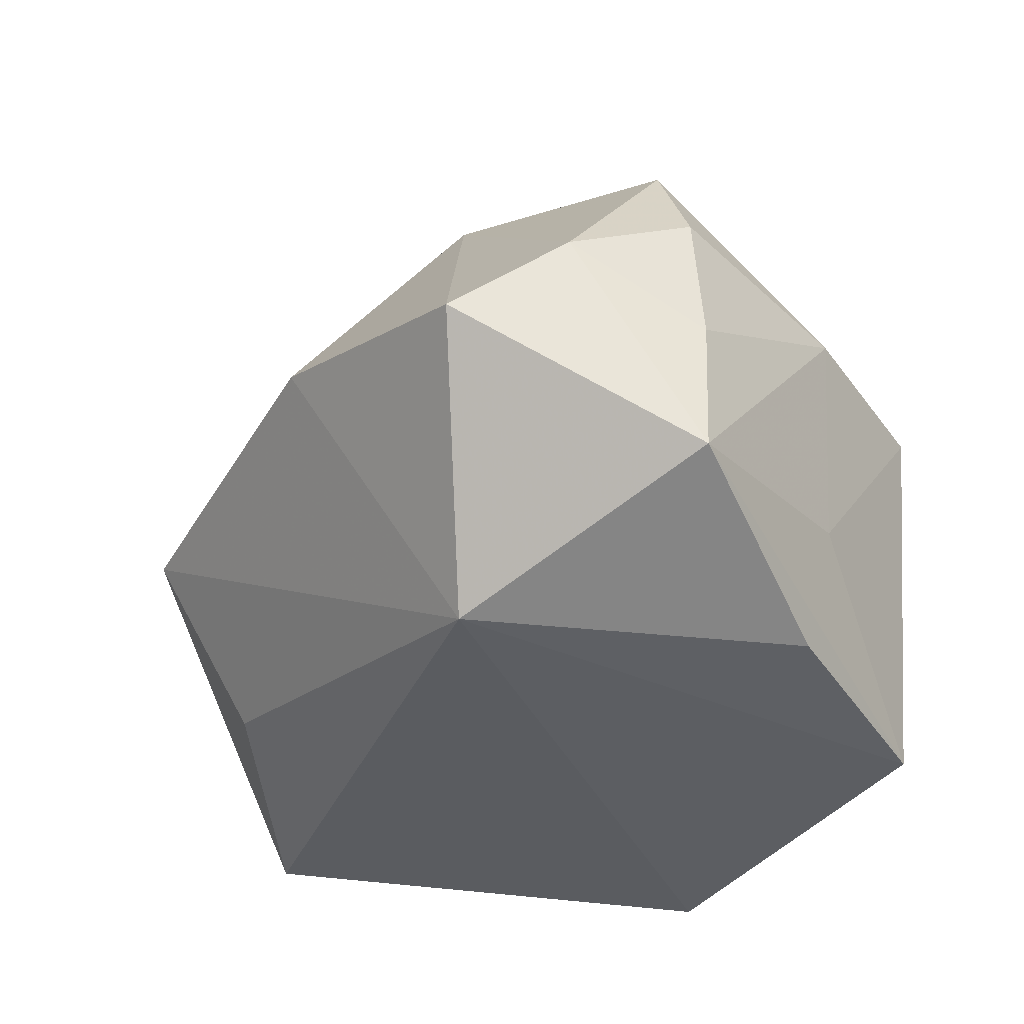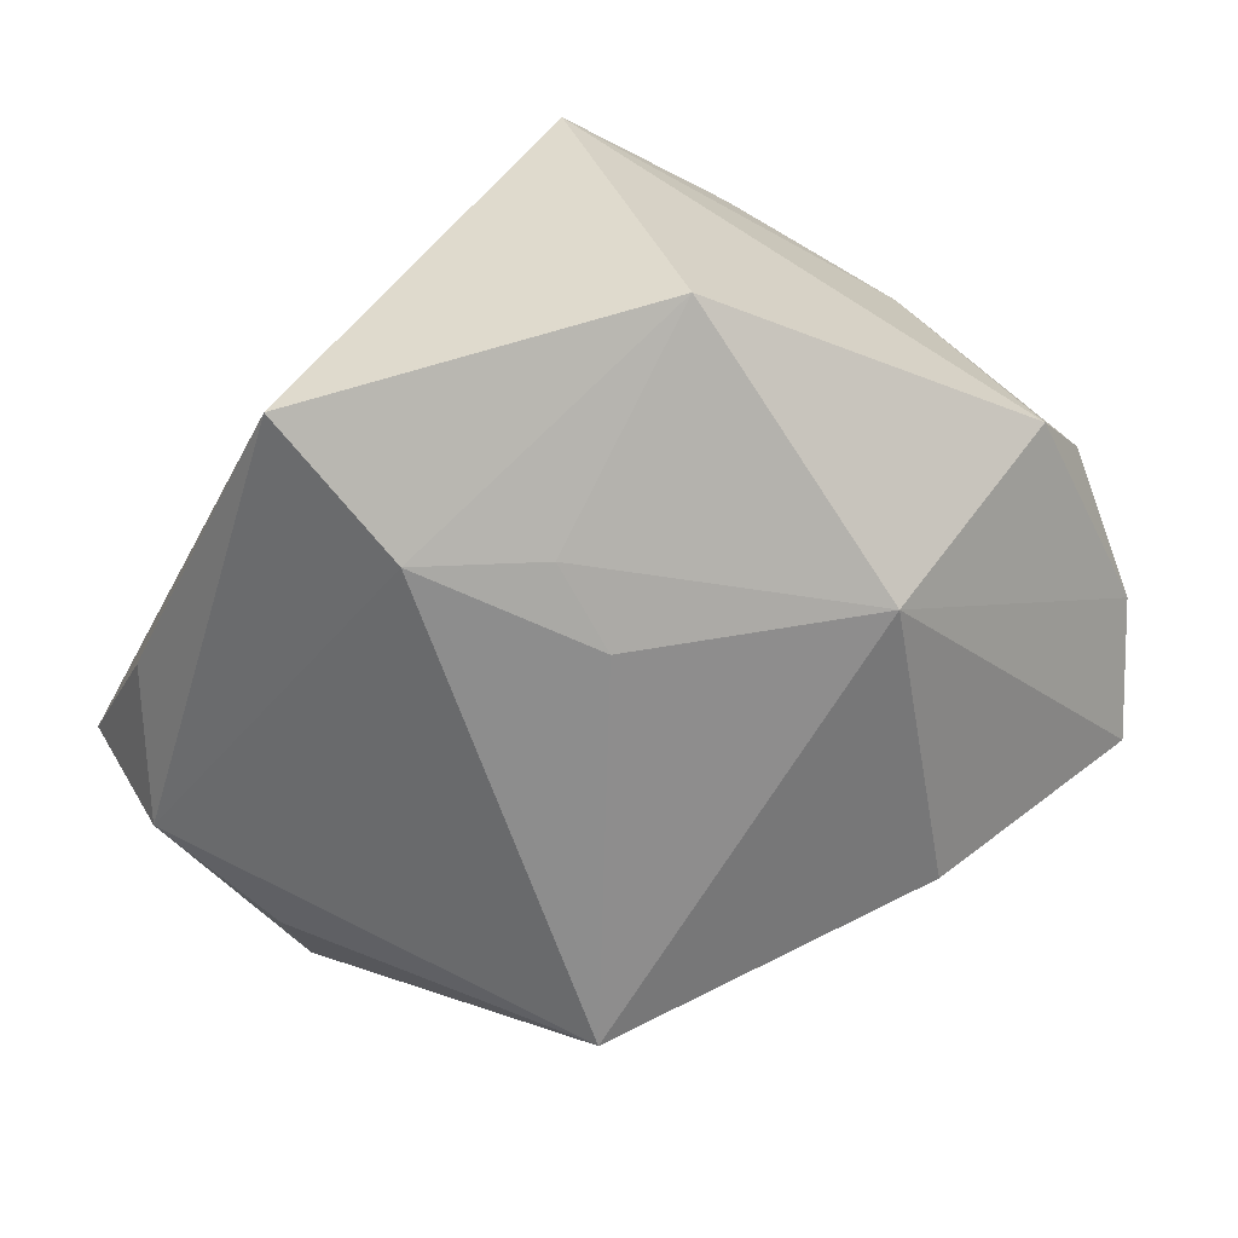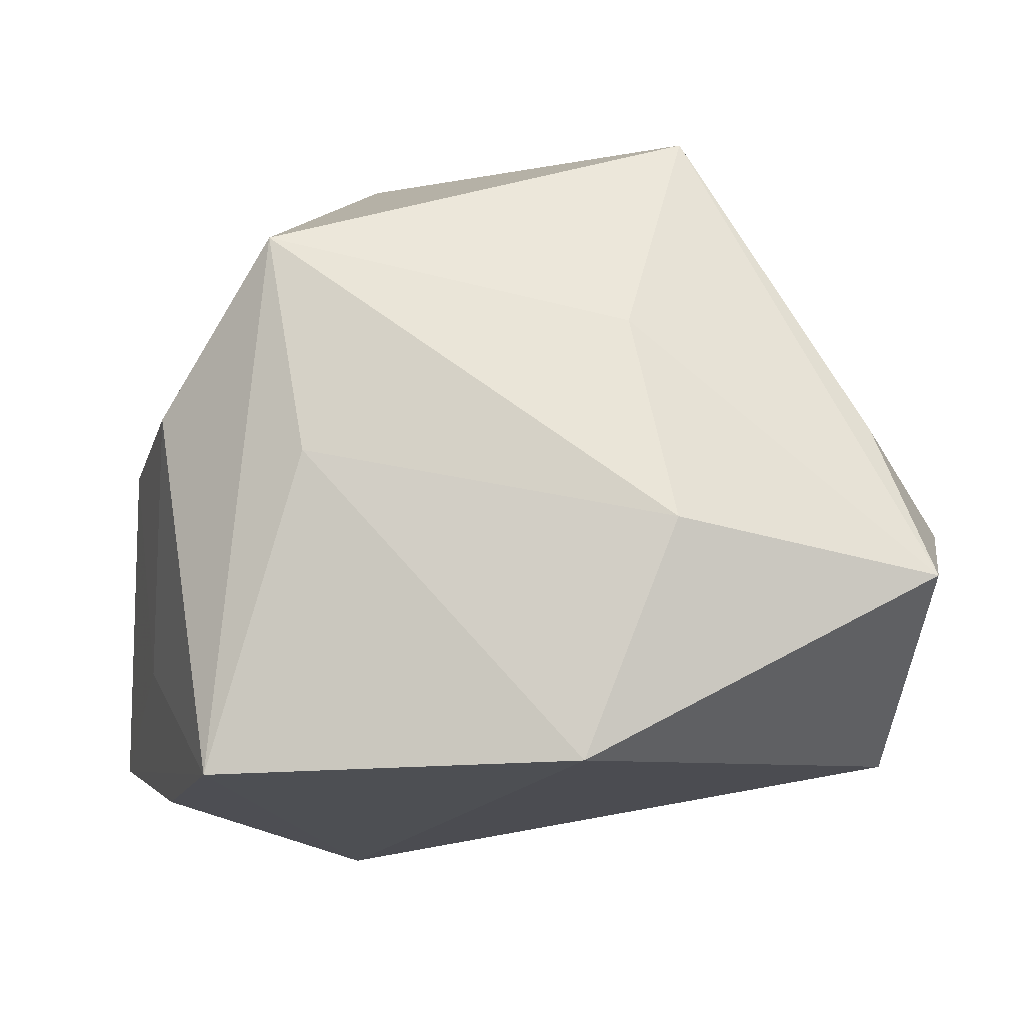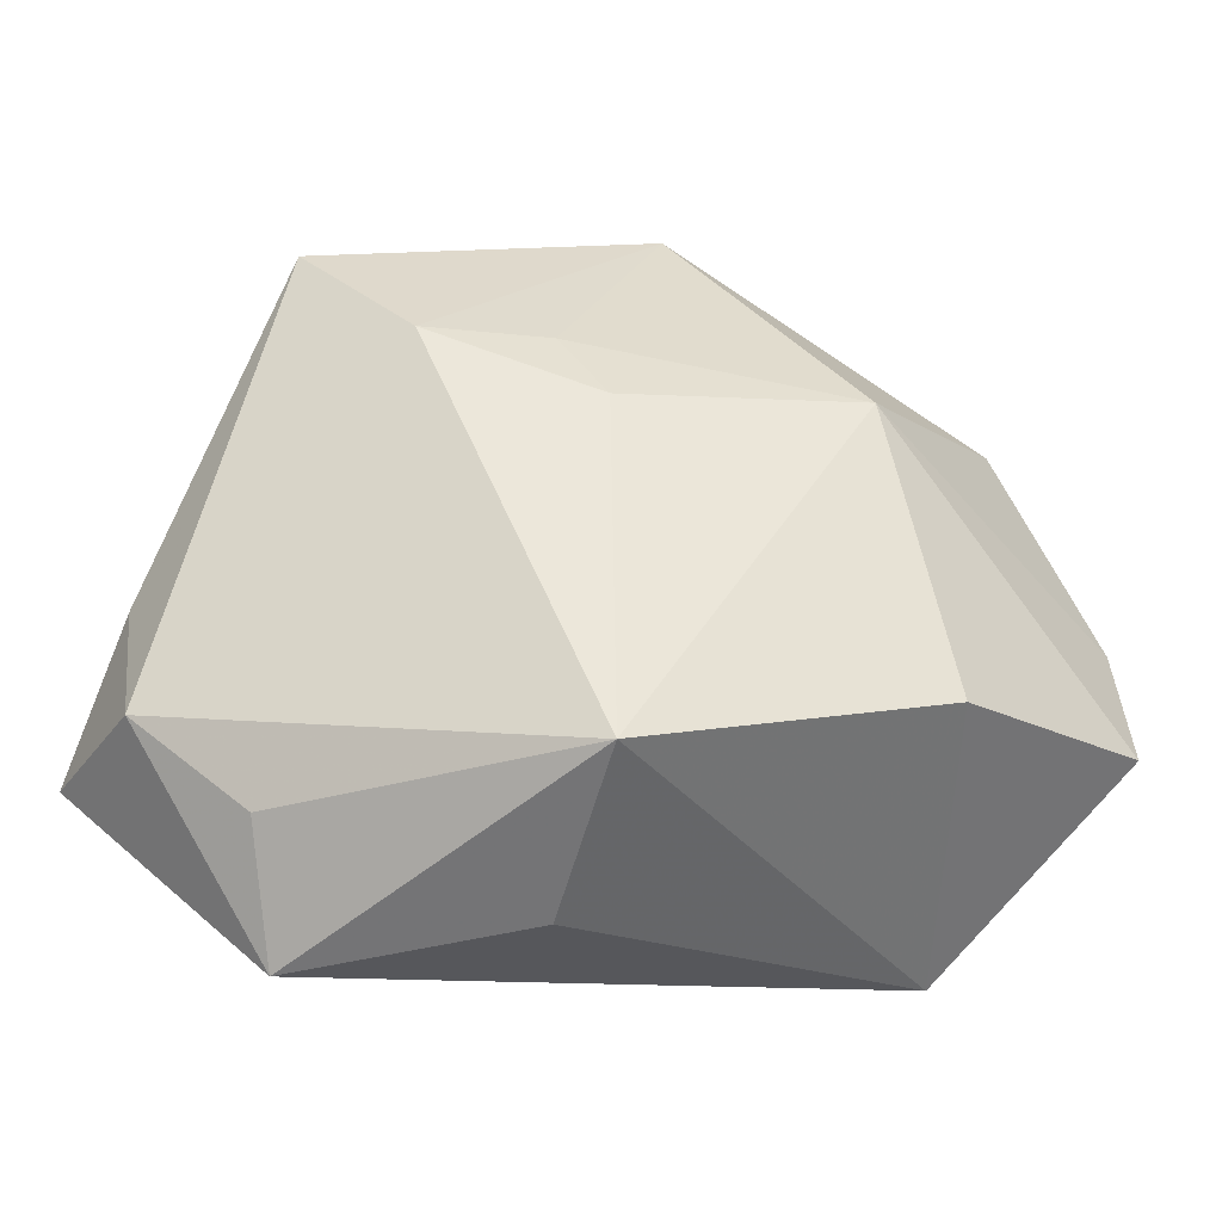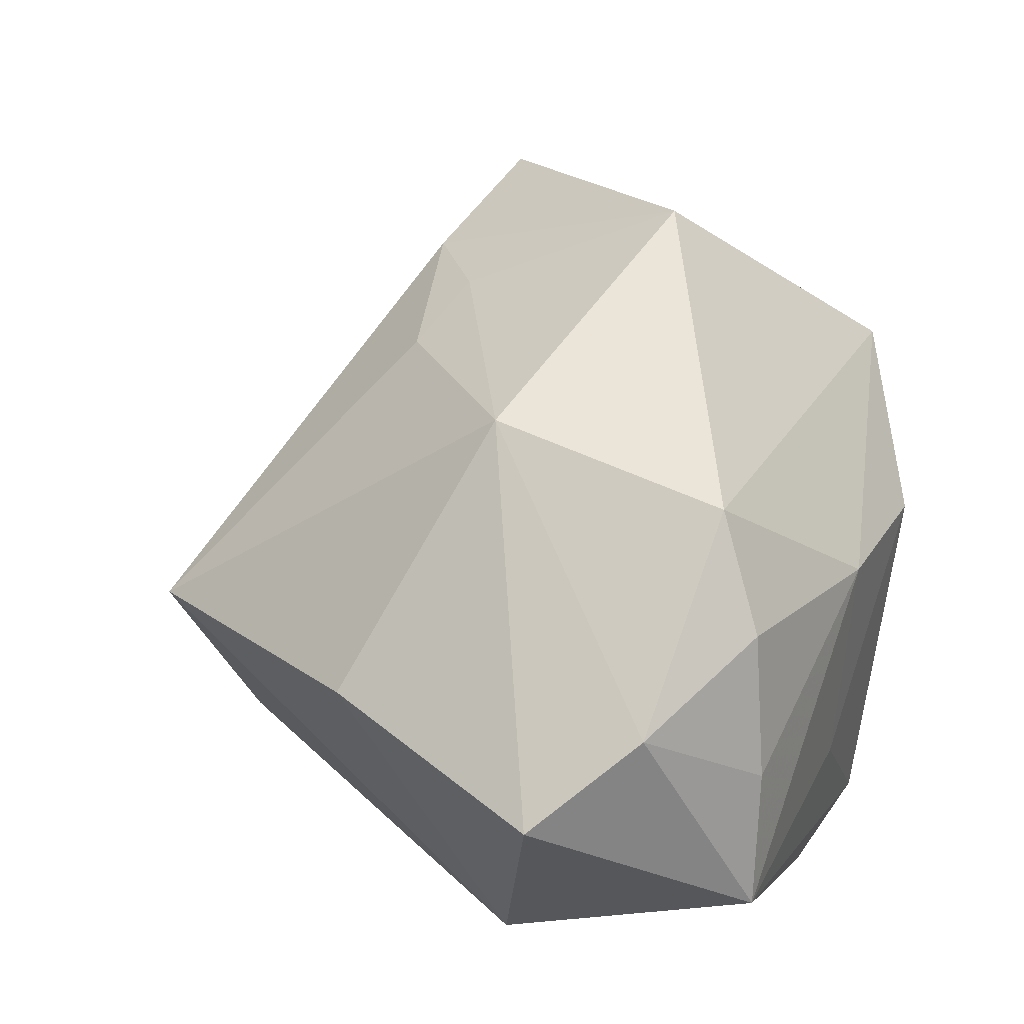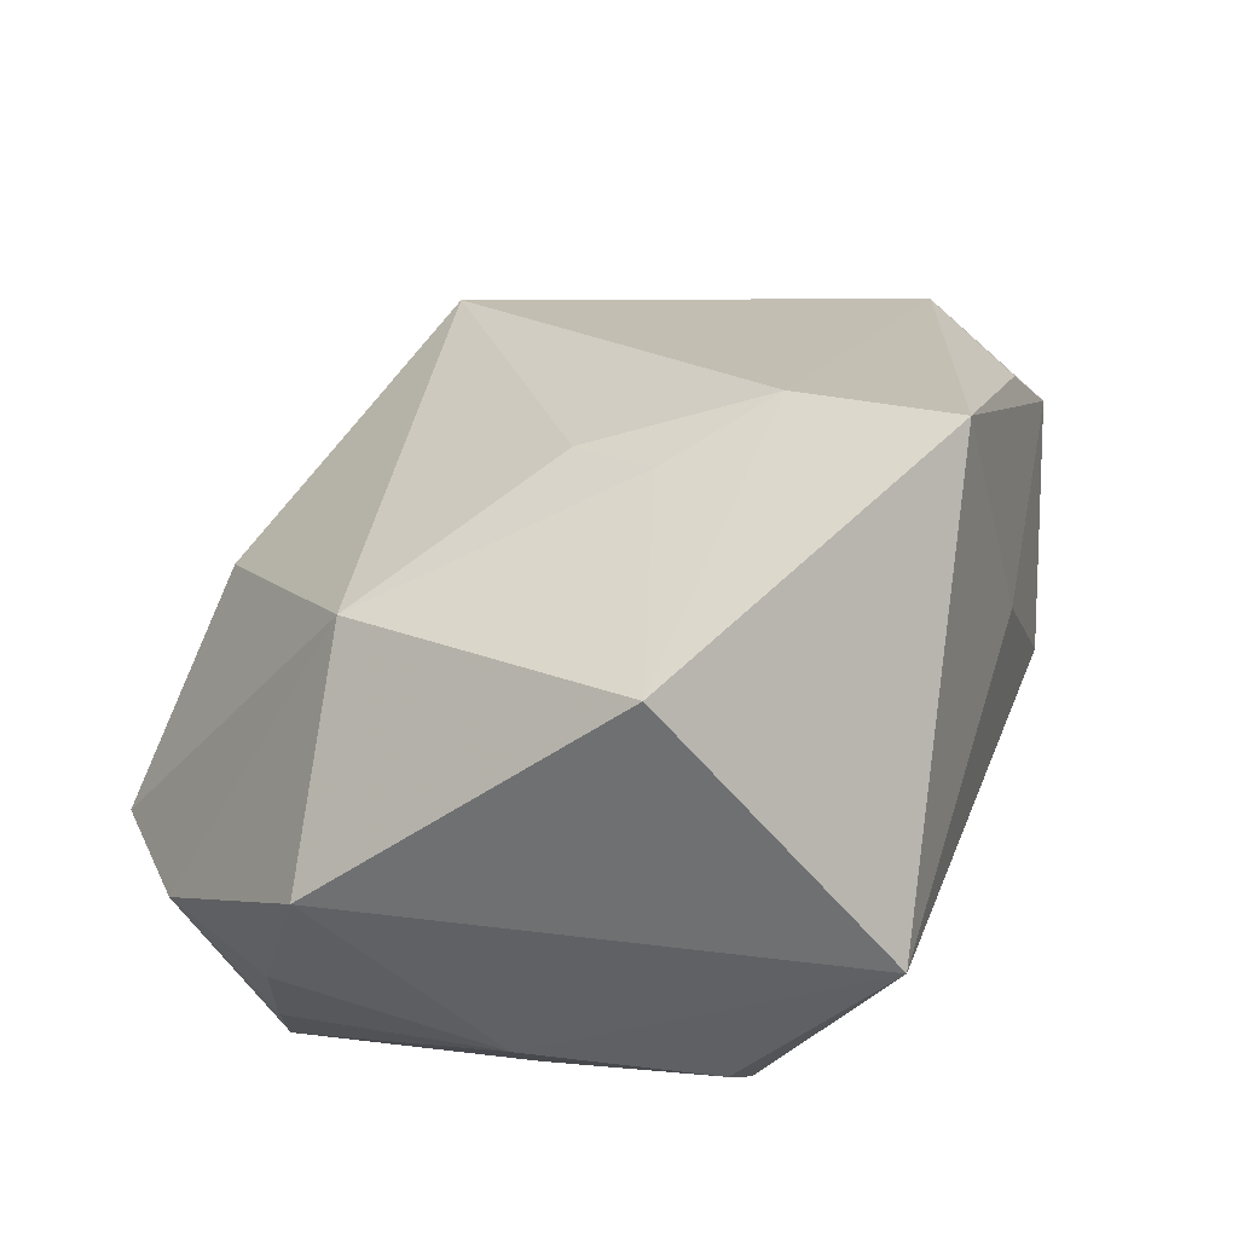
<metadata>
{"format":"obj","ext":"obj","renderer":"f3d","projection":"perspective","resolution":1024,"background":"white","views":[{"elev":-37.8,"azim":-131.0,"up":"+Z"},{"elev":70.7,"azim":140.8,"up":"+Z"},{"elev":-17.9,"azim":1.9,"up":"+Z"},{"elev":4.1,"azim":137.3,"up":"+Z"},{"elev":21.4,"azim":-139.4,"up":"+Z"},{"elev":73.4,"azim":-65.9,"up":"+Z"}]}
</metadata>
<code>
v 0.0299 -0.0153 -0.006426
v -0.009981 0.01752 -0.01892
v -0.003136 0.02632 -0.0002164
v -0.007495 -0.003003 0.02673
v -0.007364 0.0155 0.0165
v 0.02859 0.002181 -0.005902
v -0.02035 -0.01421 0.00509
v 0.0068 0.007583 0.01706
v 0.007335 -0.01876 -0.01892
v -0.02668 0.01256 -0.01294
v 0.03119 -0.006164 -0.001006
v 0.02775 0.002657 -0.01503
v 0.01328 -0.02095 -0.004117
v -0.02257 0.0114 0.01296
v 0.02629 -0.01318 0.004187
v -0.01268 -0.02095 0.01504
v -0.01901 0.02633 -0.004875
v 0.01428 -0.01243 0.02548
v -0.01026 -0.02001 0.00083
v -0.01648 -0.01516 -0.01892
v -0.02356 0.02044 0.0006725
v -0.02595 0.01213 0.005586
v 0.01885 0.02118 -0.0009829
v -0.02408 -0.002367 0.004991
v -0.02676 0.01218 -0.00383
v 0.01723 0.01431 -0.01187
v 0.01325 -0.002365 0.02103
v -0.02229 -0.002891 -0.009338
v -0.0209 -0.001504 -0.01799
v 0.01046 -0.01852 0.00998
v 0.006426 0.002427 0.02034
f 4 16 18
f 20 16 7
f 1 12 11
f 17 5 3
f 3 5 23
f 31 5 4
f 9 12 1
f 1 13 9
f 17 3 2
f 2 3 23
f 12 9 2
f 2 9 20
f 30 18 16
f 16 13 30
f 1 18 30
f 30 13 1
f 4 5 14
f 14 16 4
f 15 18 1
f 1 11 15
f 15 11 18
f 6 12 23
f 23 11 6
f 6 11 12
f 23 5 8
f 5 31 8
f 19 13 16
f 19 9 13
f 19 16 20
f 20 9 19
f 23 12 26
f 26 2 23
f 12 2 26
f 17 2 10
f 21 5 17
f 21 14 5
f 17 10 21
f 27 8 31
f 4 18 27
f 27 31 4
f 23 8 27
f 27 11 23
f 18 11 27
f 29 2 20
f 20 10 29
f 29 10 2
f 20 7 28
f 28 10 20
f 24 7 16
f 16 14 24
f 24 28 7
f 10 28 24
f 14 21 22
f 22 24 14
f 25 21 10
f 25 22 21
f 10 24 25
f 24 22 25

</code>
